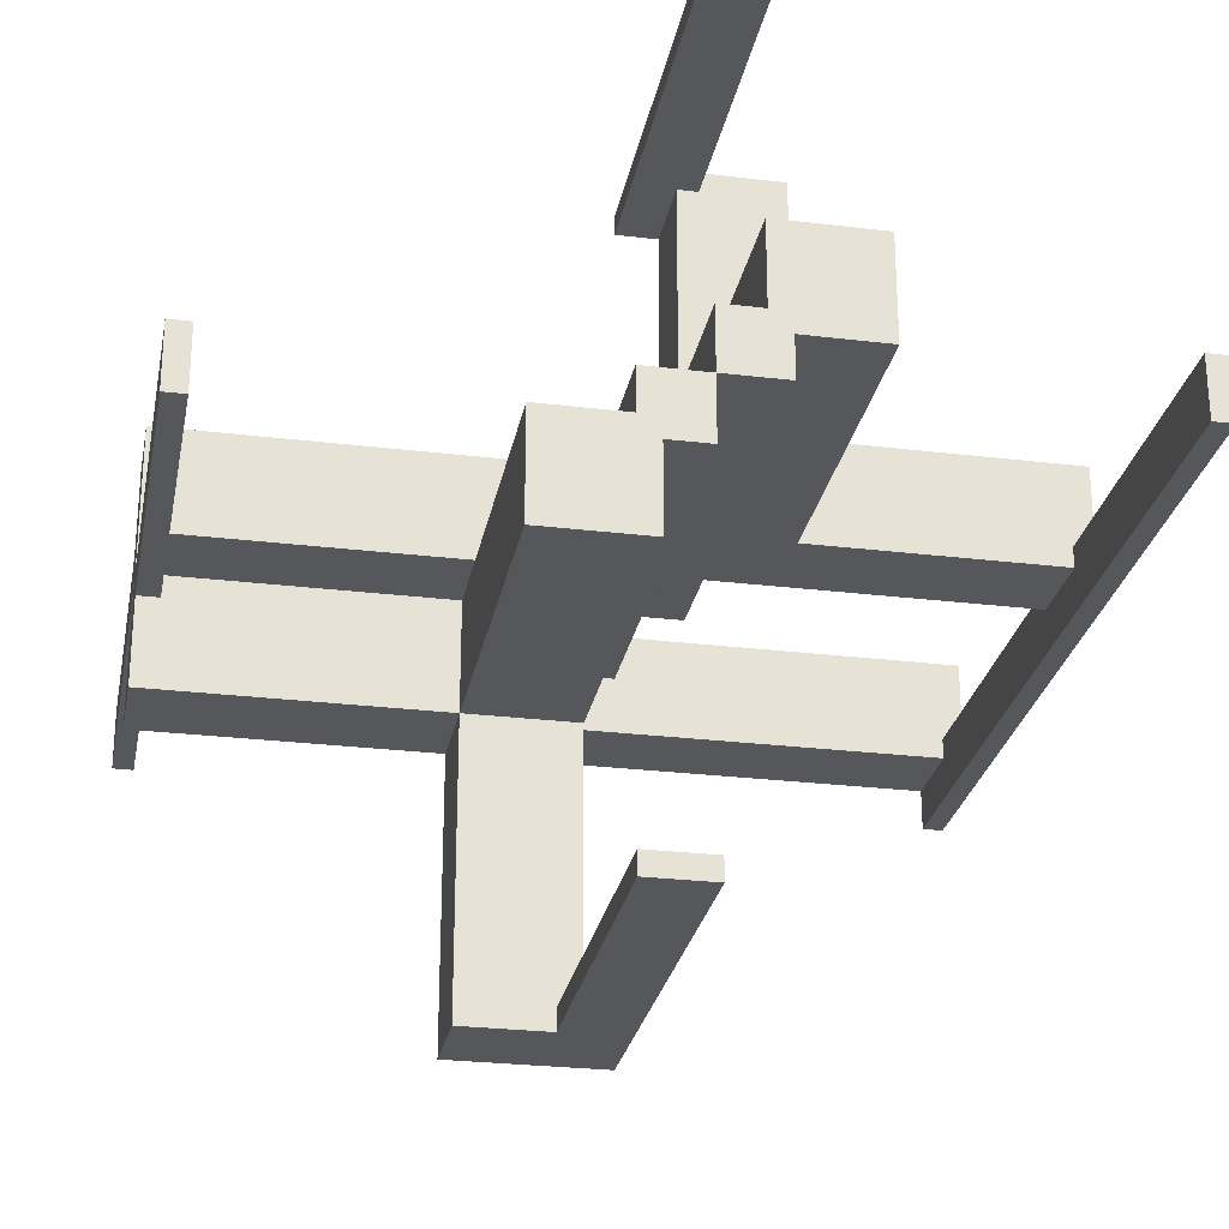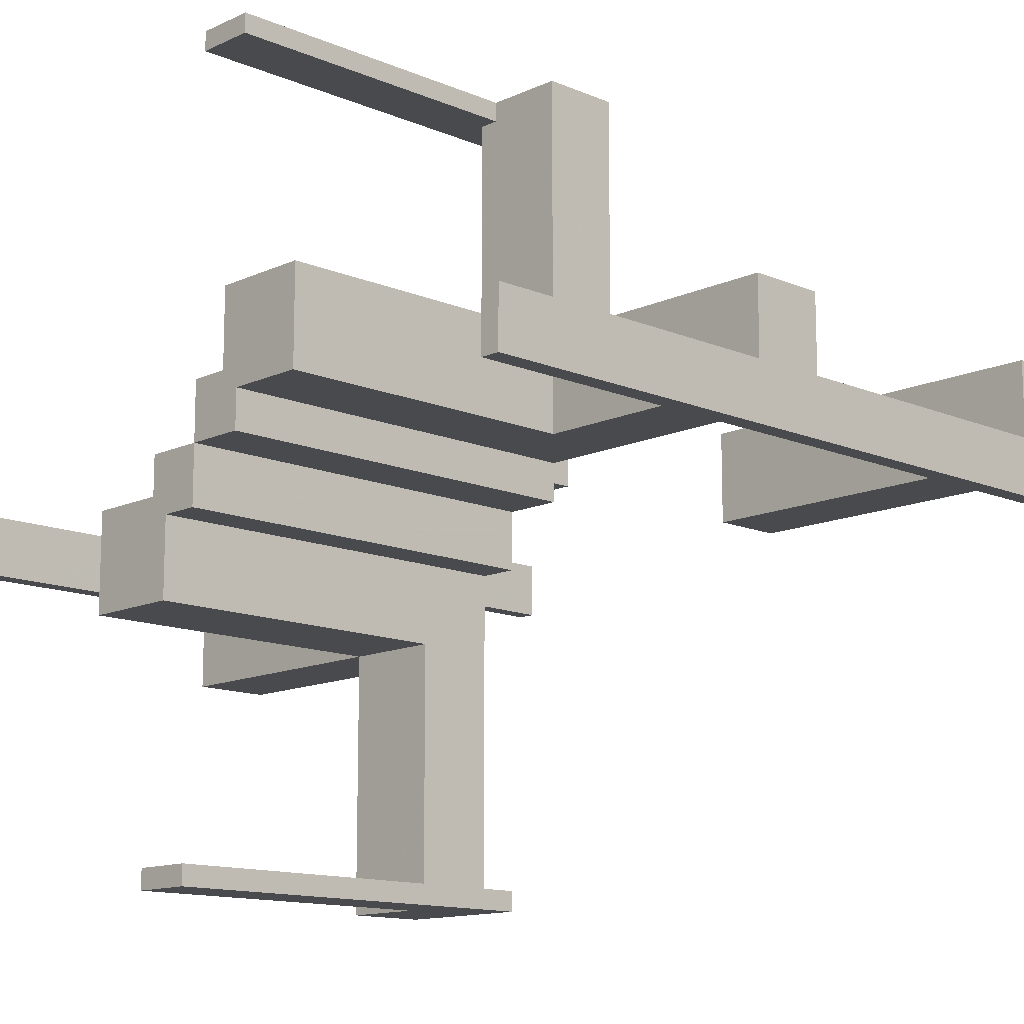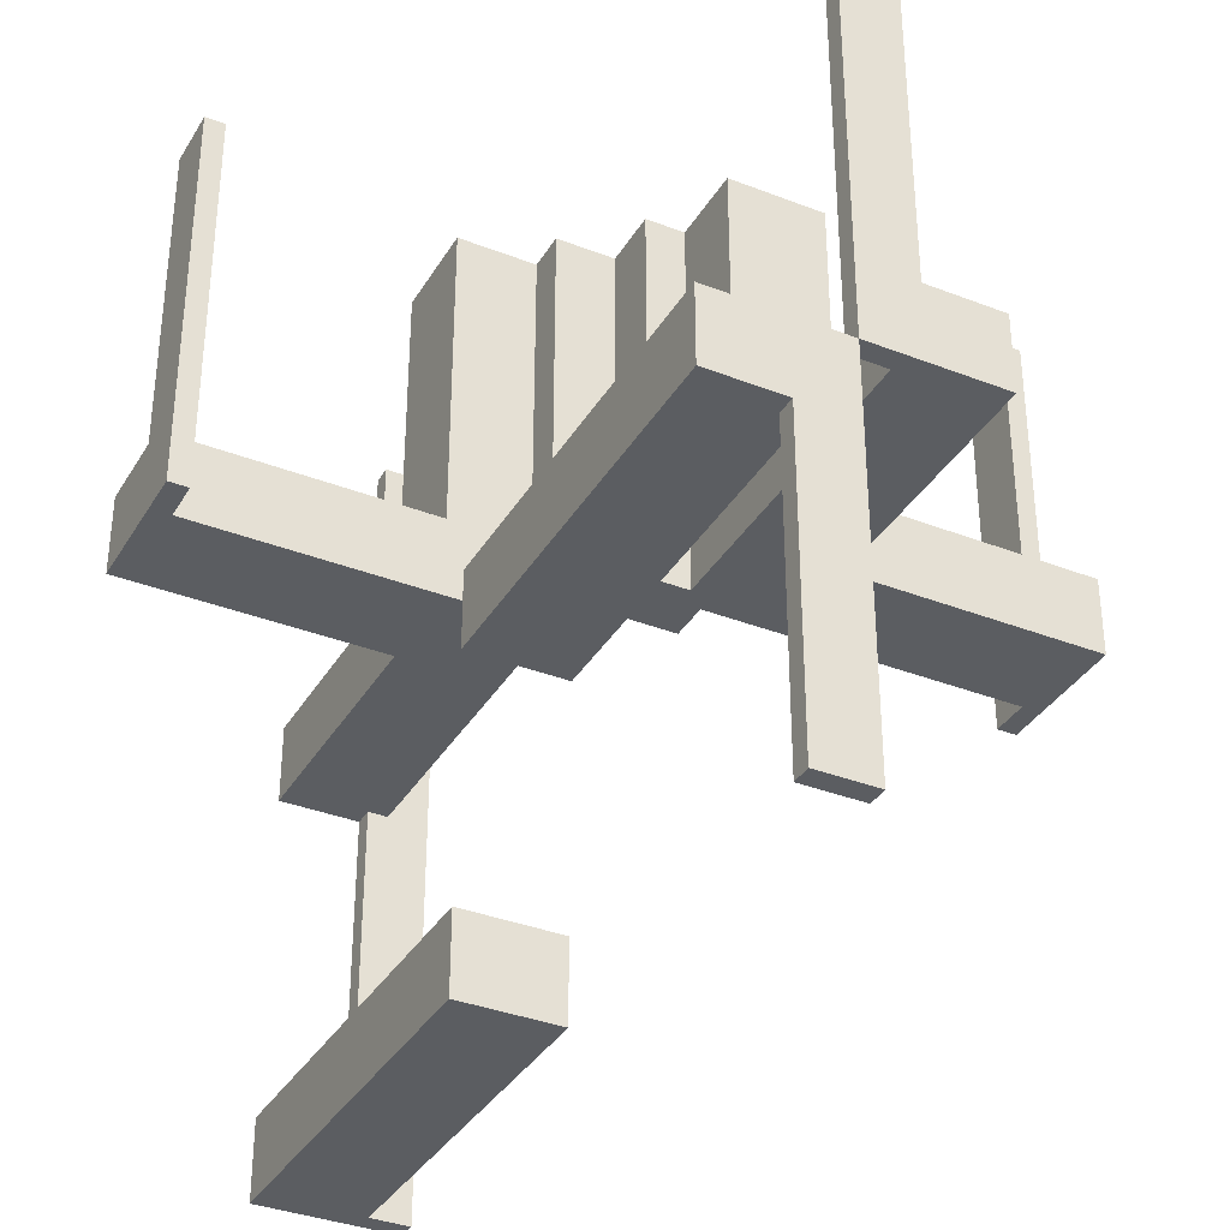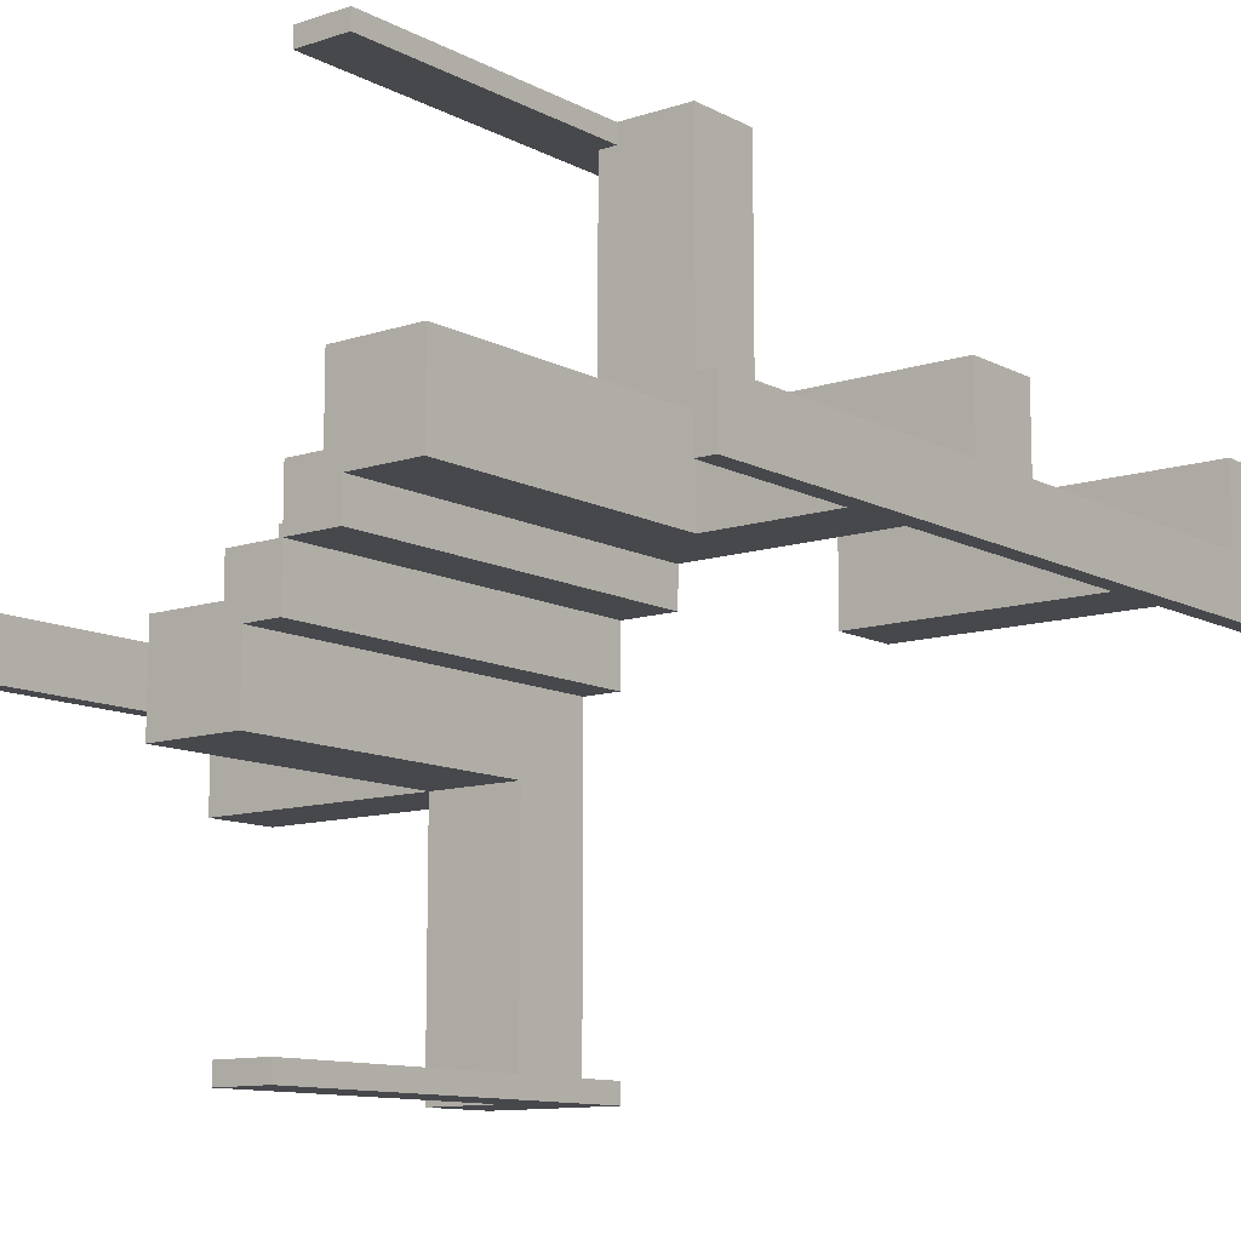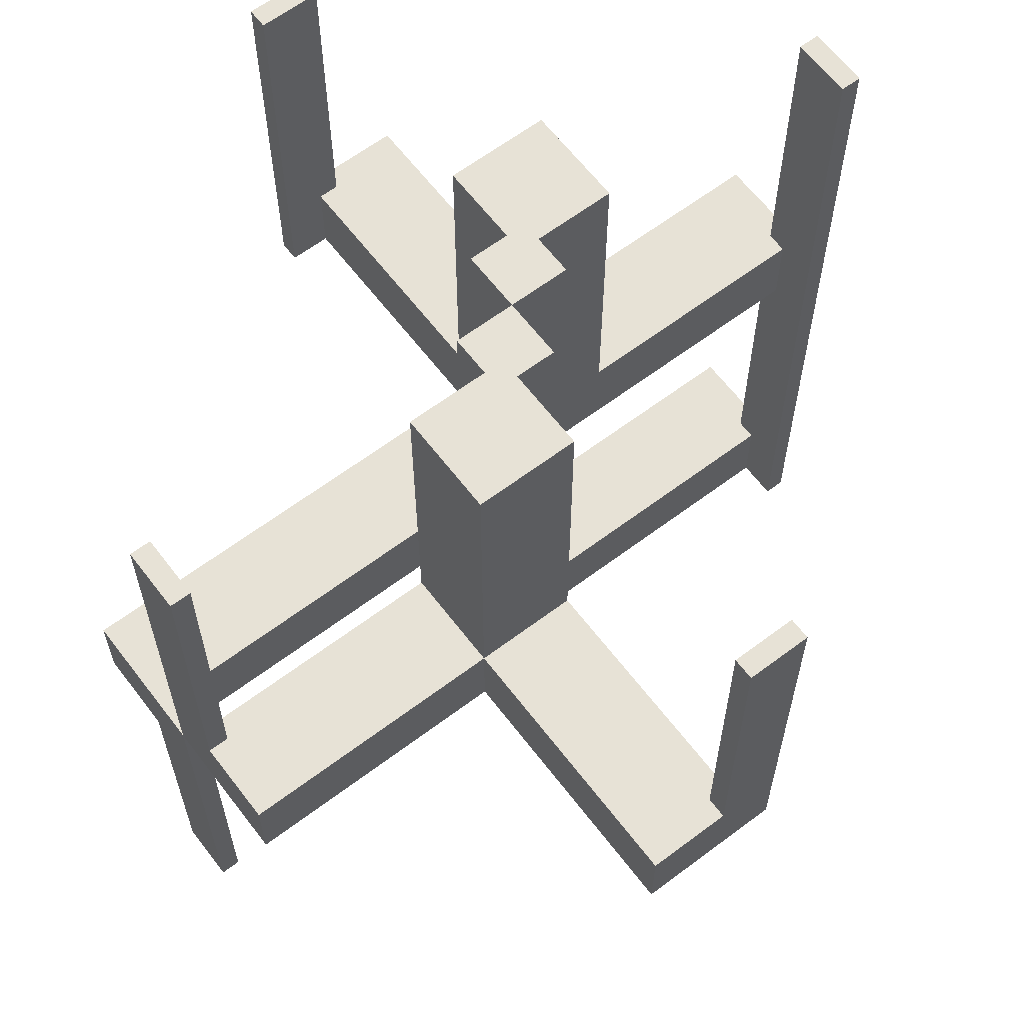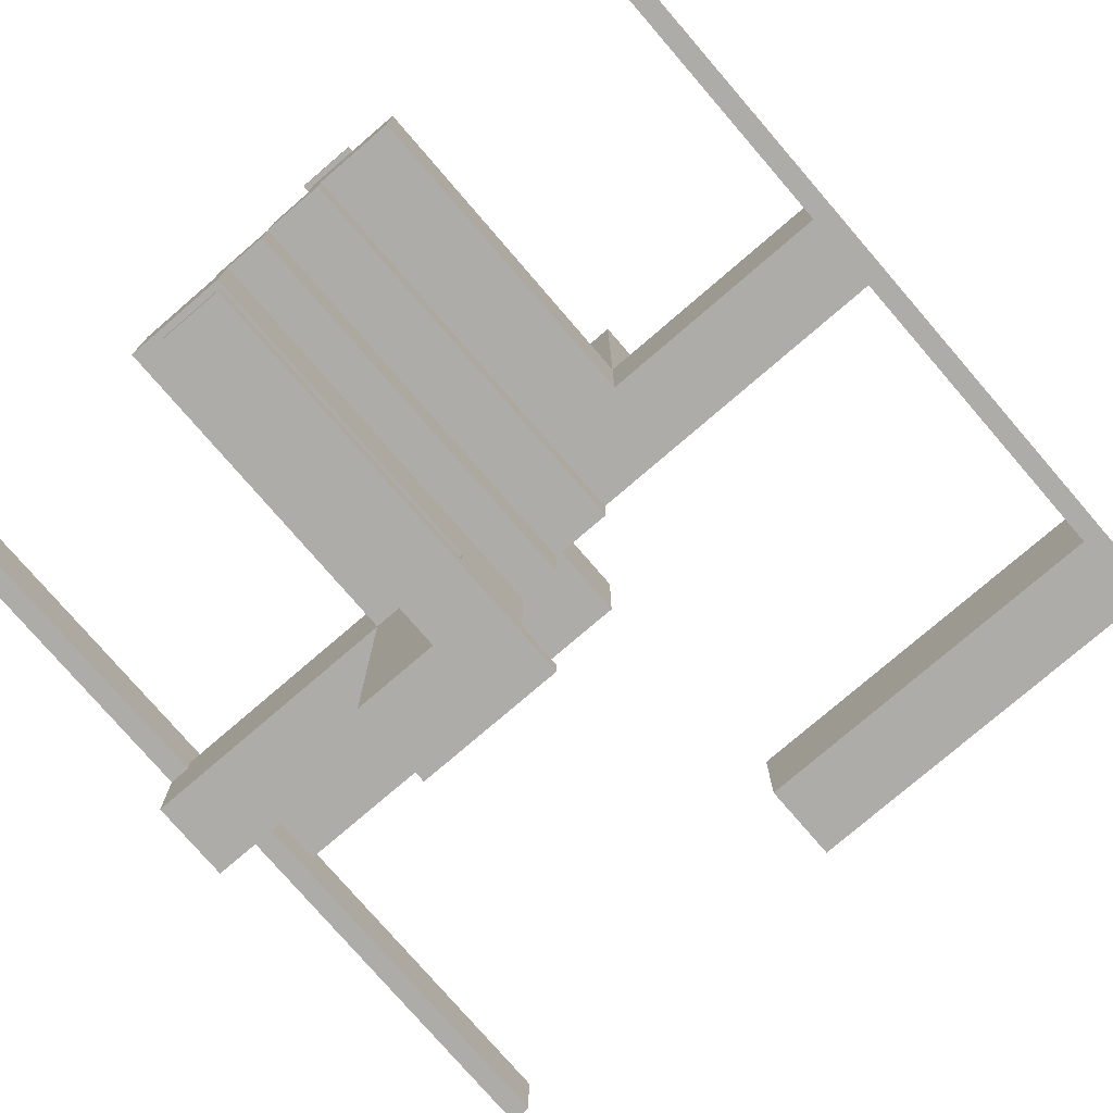
<metadata>
{"format":"obj","ext":"obj","renderer":"f3d","projection":"perspective","resolution":1024,"background":"white","views":[{"elev":-26.7,"azim":-10.7,"up":"+Y"},{"elev":-13.1,"azim":46.1,"up":"+Y"},{"elev":-35.6,"azim":-117.2,"up":"+Z"},{"elev":-11.3,"azim":38.5,"up":"+Y"},{"elev":63.1,"azim":-37.3,"up":"+Z"},{"elev":-76.8,"azim":40.7,"up":"+Y"}]}
</metadata>
<code>
v 0 0 0
v 0 0 0.5
v 0 -0.075 0
v 0 -0.075 0.5
v 0 -0.475 0
v 0 -0.475 0.5
v 0 0.05 0
v 0 0.05 -0.5
v 0 0.05 -0.1
v 0 0.05 -0.4
v 0 0.175 0
v 0 0.175 -0.5
v 0 0.175 -0.1
v 0 0.175 -0.4
v 0 -0.5 0
v 0 -0.5 0.5
v 0 0.5 0
v 0 0.5 0.5
v 0 0.475 0
v 0 0.475 0.5
v 0 0.075 0
v 0 0.075 0.5
v -0.075 0 0
v -0.075 0 0.5
v -0.075 -0.475 0
v -0.075 -0.475 0.1
v -0.075 -0.475 0.5
v -0.075 -0.5 0
v -0.075 -0.5 0.1
v -0.075 -0.5 0.5
v -0.075 -0.05 0
v -0.075 -0.05 0.5
v -0.475 0 0
v -0.475 0 -0.5
v -0.475 0 0.5
v -0.475 -0.075 0
v -0.475 -0.075 0.1
v -0.475 -0.075 0.5
v -0.475 0.05 0
v -0.475 0.05 -0.1
v -0.475 -0.05 0
v -0.475 -0.05 0.1
v -0.475 0.075 0
v -0.475 0.075 -0.5
v -0.475 0.075 -0.1
v 0.05 0.05 0
v 0.05 0.05 0.05
v 0.05 0.05 0.1
v 0.05 0.05 0.5
v 0.05 0.175 0.05
v 0.05 0.175 0.1
v 0.05 0.175 0.5
v 0.05 0.475 0
v 0.05 0.475 0.1
v 0.05 0.075 0
v 0.05 0.075 0.5
v 0.175 0.05 0
v 0.175 0.05 0.05
v 0.175 0.05 0.1
v 0.175 0.05 0.5
v 0.175 0.175 0
v 0.175 0.175 0.05
v 0.175 0.175 0.1
v 0.175 0.175 0.5
v 0.175 0.5 0
v 0.175 0.5 0.1
v -0.5 0 0
v -0.5 0 -0.5
v -0.5 0 0.5
v -0.5 -0.075 0
v -0.5 -0.075 0.1
v -0.5 -0.075 0.5
v -0.5 0.175 0
v -0.5 0.175 -0.1
v -0.5 -0.175 0
v -0.5 -0.175 0.1
v -0.5 0.075 0
v -0.5 0.075 -0.5
v -0.5 0.075 -0.1
v 0.5 0 0
v 0.5 0 -0.5
v 0.5 0 0.5
v 0.5 0.175 0
v 0.5 0.175 0.1
v 0.5 0.175 -0.5
v 0.5 0.175 -0.4
v 0.5 0.075 0
v 0.5 0.075 0.1
v 0.5 0.075 -0.5
v 0.5 0.075 0.5
v 0.5 0.075 -0.4
v -0.175 -0.5 0
v -0.175 -0.5 0.1
v -0.175 -0.175 0
v -0.175 -0.175 0.05
v -0.175 -0.175 0.1
v -0.175 -0.175 0.5
v -0.175 -0.05 0.05
v -0.175 -0.05 0.1
v -0.175 -0.05 0.5
v -0.05 -0.075 0
v -0.05 -0.075 0.5
v -0.05 -0.475 0
v -0.05 -0.475 0.1
v -0.05 -0.175 0
v -0.05 -0.175 0.05
v -0.05 -0.175 0.1
v -0.05 -0.175 0.5
v -0.05 -0.05 0
v -0.05 -0.05 0.05
v -0.05 -0.05 0.1
v -0.05 -0.05 0.5
v 0.475 0 0
v 0.475 0 -0.5
v 0.475 0 0.5
v 0.475 0.05 0
v 0.475 0.05 0.1
v 0.475 0.05 -0.5
v 0.475 0.05 -0.4
v 0.475 0.075 0
v 0.475 0.075 0.1
v 0.475 0.075 -0.5
v 0.475 0.075 0.5
v 0.475 0.075 -0.4
v 0.075 0 0
v 0.075 0 0.5
v 0.075 0.05 0
v 0.075 0.05 0.5
v 0.075 0.5 0
v 0.075 0.5 0.1
v 0.075 0.5 0.5
v 0.075 0.475 0
v 0.075 0.475 0.1
v 0.075 0.475 0.5
f 107 108 112
f 112 111 107
f 111 112 100
f 100 99 111
f 96 97 108
f 108 107 96
f 97 100 112
f 112 108 97
f 99 100 97
f 97 96 99
f 111 99 96
f 96 107 111
f 99 98 110
f 110 111 99
f 110 98 95
f 95 106 110
f 93 29 28
f 28 92 93
f 25 26 104
f 104 103 25
f 25 28 29
f 29 26 25
f 92 28 25
f 105 94 25
f 92 25 94
f 103 105 25
f 95 94 105
f 105 106 95
f 93 92 94
f 94 95 93
f 99 95 98
f 93 95 99
f 106 111 110
f 104 106 103
f 105 103 106
f 111 106 104
f 26 111 104
f 99 26 93
f 29 93 26
f 111 26 99
f 110 109 105
f 105 106 110
f 106 95 98
f 98 110 106
f 76 75 70
f 70 71 76
f 36 41 42
f 42 37 36
f 36 37 71
f 71 70 36
f 76 71 37
f 99 96 37
f 76 37 96
f 42 99 37
f 96 99 98
f 98 95 96
f 99 42 98
f 41 98 42
f 110 98 109
f 41 109 98
f 106 105 95
f 75 95 105
f 96 95 76
f 75 76 95
f 36 75 105
f 70 75 36
f 109 41 36
f 105 109 36
f 102 4 3
f 3 101 102
f 109 112 102
f 102 101 109
f 31 23 24
f 24 32 31
f 31 32 112
f 112 109 31
f 3 4 2
f 2 1 3
f 1 2 24
f 24 23 1
f 32 24 112
f 2 112 24
f 102 112 4
f 2 4 112
f 31 109 23
f 1 23 109
f 101 3 109
f 1 109 3
f 110 109 105
f 105 106 110
f 106 95 98
f 98 110 106
f 76 75 70
f 70 71 76
f 36 41 42
f 42 37 36
f 36 37 71
f 71 70 36
f 76 71 37
f 99 96 37
f 76 37 96
f 42 99 37
f 96 99 98
f 98 95 96
f 99 42 98
f 41 98 42
f 110 98 109
f 41 109 98
f 106 105 95
f 75 95 105
f 96 95 76
f 75 76 95
f 36 75 105
f 70 75 36
f 109 41 36
f 105 109 36
f 99 98 110
f 110 111 99
f 110 98 95
f 95 106 110
f 93 29 28
f 28 92 93
f 25 26 104
f 104 103 25
f 25 28 29
f 29 26 25
f 92 28 25
f 105 94 25
f 92 25 94
f 103 105 25
f 95 94 105
f 105 106 95
f 93 92 94
f 94 95 93
f 99 95 98
f 93 95 99
f 106 111 110
f 104 106 103
f 105 103 106
f 111 106 104
f 26 111 104
f 99 26 93
f 29 93 26
f 111 26 99
f 107 108 112
f 112 111 107
f 111 112 100
f 100 99 111
f 96 97 108
f 108 107 96
f 97 100 112
f 112 108 97
f 99 100 97
f 97 96 99
f 111 99 96
f 96 107 111
f 36 70 72
f 72 38 36
f 33 35 69
f 69 67 33
f 36 38 35
f 35 33 36
f 38 72 69
f 69 35 38
f 72 70 67
f 67 69 72
f 70 36 33
f 33 67 70
f 25 27 30
f 30 28 25
f 5 15 16
f 16 6 5
f 25 5 6
f 6 27 25
f 27 6 16
f 16 30 27
f 30 16 15
f 15 28 30
f 28 15 5
f 5 25 28
f 11 73 74
f 74 13 11
f 73 77 79
f 79 74 73
f 11 13 9
f 9 7 11
f 43 45 79
f 79 77 43
f 43 39 40
f 40 45 43
f 13 74 45
f 79 45 74
f 9 13 45
f 45 40 9
f 9 40 39
f 39 7 9
f 43 7 39
f 11 43 73
f 77 73 43
f 7 43 11
f 43 77 78
f 78 44 43
f 33 34 68
f 68 67 33
f 43 44 34
f 34 33 43
f 44 78 68
f 68 34 44
f 78 77 67
f 67 68 78
f 77 43 33
f 33 67 77
f 10 14 12
f 12 8 10
f 91 89 85
f 85 86 91
f 86 85 12
f 12 14 86
f 118 119 10
f 10 8 118
f 86 124 91
f 14 124 86
f 124 14 10
f 119 124 10
f 124 122 89
f 89 91 124
f 124 119 118
f 118 122 124
f 122 85 89
f 12 122 8
f 118 8 122
f 85 122 12
f 120 87 89
f 89 122 120
f 113 114 81
f 81 80 113
f 120 122 114
f 114 113 120
f 122 89 81
f 81 114 122
f 89 87 80
f 80 81 89
f 87 120 113
f 113 80 87
f 59 60 49
f 49 48 59
f 48 49 52
f 52 51 48
f 63 64 60
f 60 59 63
f 64 52 49
f 49 60 64
f 51 52 64
f 64 63 51
f 48 51 63
f 63 59 48
f 55 21 22
f 22 56 55
f 49 46 55
f 55 56 49
f 128 126 125
f 125 127 128
f 128 127 46
f 46 49 128
f 22 21 1
f 1 2 22
f 2 1 125
f 125 126 2
f 127 125 46
f 1 46 125
f 55 46 21
f 1 21 46
f 128 49 126
f 2 126 49
f 56 22 49
f 2 49 22
f 123 90 87
f 87 120 123
f 115 113 80
f 80 82 115
f 123 120 113
f 113 115 123
f 120 87 80
f 80 113 120
f 87 90 82
f 82 80 87
f 90 123 115
f 115 82 90
f 134 132 129
f 129 131 134
f 20 18 17
f 17 19 20
f 134 20 19
f 19 132 134
f 132 19 17
f 17 129 132
f 129 17 18
f 18 131 129
f 131 18 20
f 20 134 131
f 55 21 22
f 22 56 55
f 49 46 55
f 55 56 49
f 128 126 125
f 125 127 128
f 128 127 46
f 46 49 128
f 22 21 1
f 1 2 22
f 2 1 125
f 125 126 2
f 127 125 46
f 1 46 125
f 55 46 21
f 1 21 46
f 128 49 126
f 2 126 49
f 56 22 49
f 2 49 22
f 123 90 87
f 87 120 123
f 115 113 80
f 80 82 115
f 123 120 113
f 113 115 123
f 120 87 80
f 80 113 120
f 87 90 82
f 82 80 87
f 90 123 115
f 115 82 90
f 134 132 129
f 129 131 134
f 20 18 17
f 17 19 20
f 134 20 19
f 19 132 134
f 132 19 17
f 17 129 132
f 129 17 18
f 18 131 129
f 131 18 20
f 20 134 131
f 51 50 47
f 47 48 51
f 47 50 62
f 62 58 47
f 84 88 87
f 87 83 84
f 120 121 117
f 117 116 120
f 120 87 88
f 88 121 120
f 83 87 120
f 57 61 120
f 83 120 61
f 116 57 120
f 62 61 57
f 57 58 62
f 84 83 61
f 61 62 84
f 51 62 50
f 84 62 51
f 58 48 47
f 117 58 116
f 57 116 58
f 48 58 117
f 121 48 117
f 51 121 84
f 88 84 121
f 48 121 51
f 47 46 57
f 57 58 47
f 58 62 50
f 50 47 58
f 66 65 129
f 129 130 66
f 132 53 54
f 54 133 132
f 132 133 130
f 130 129 132
f 66 130 133
f 51 63 133
f 66 133 63
f 54 51 133
f 63 51 50
f 50 62 63
f 51 54 50
f 53 50 54
f 47 50 46
f 53 46 50
f 58 57 62
f 65 62 57
f 63 62 66
f 65 66 62
f 132 65 57
f 129 65 132
f 46 53 132
f 57 46 132

</code>
